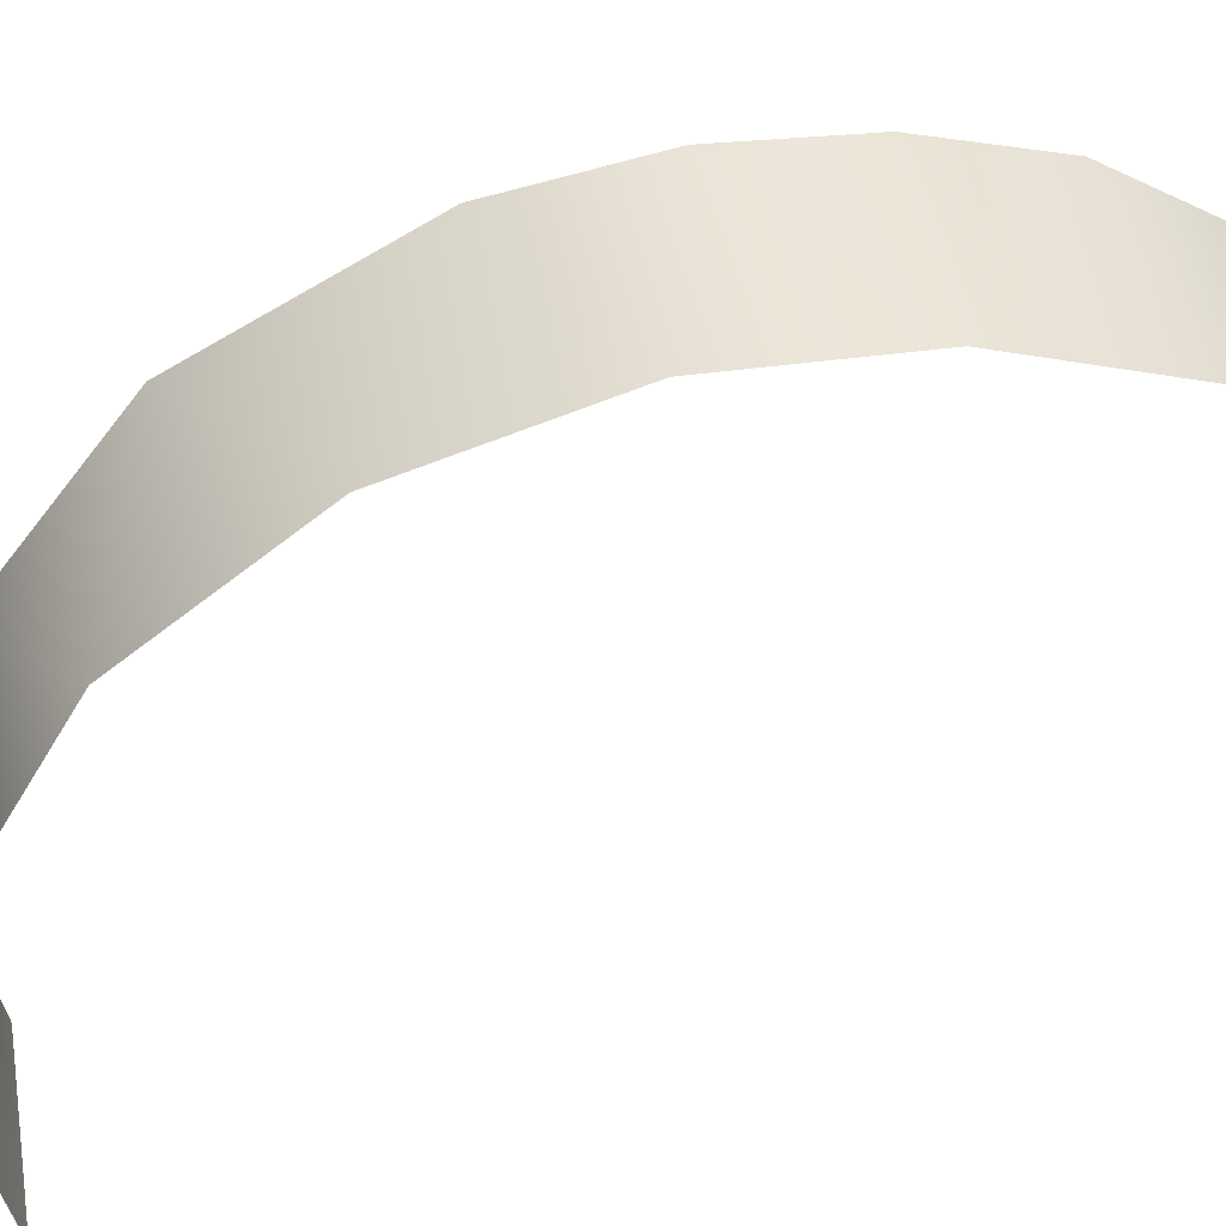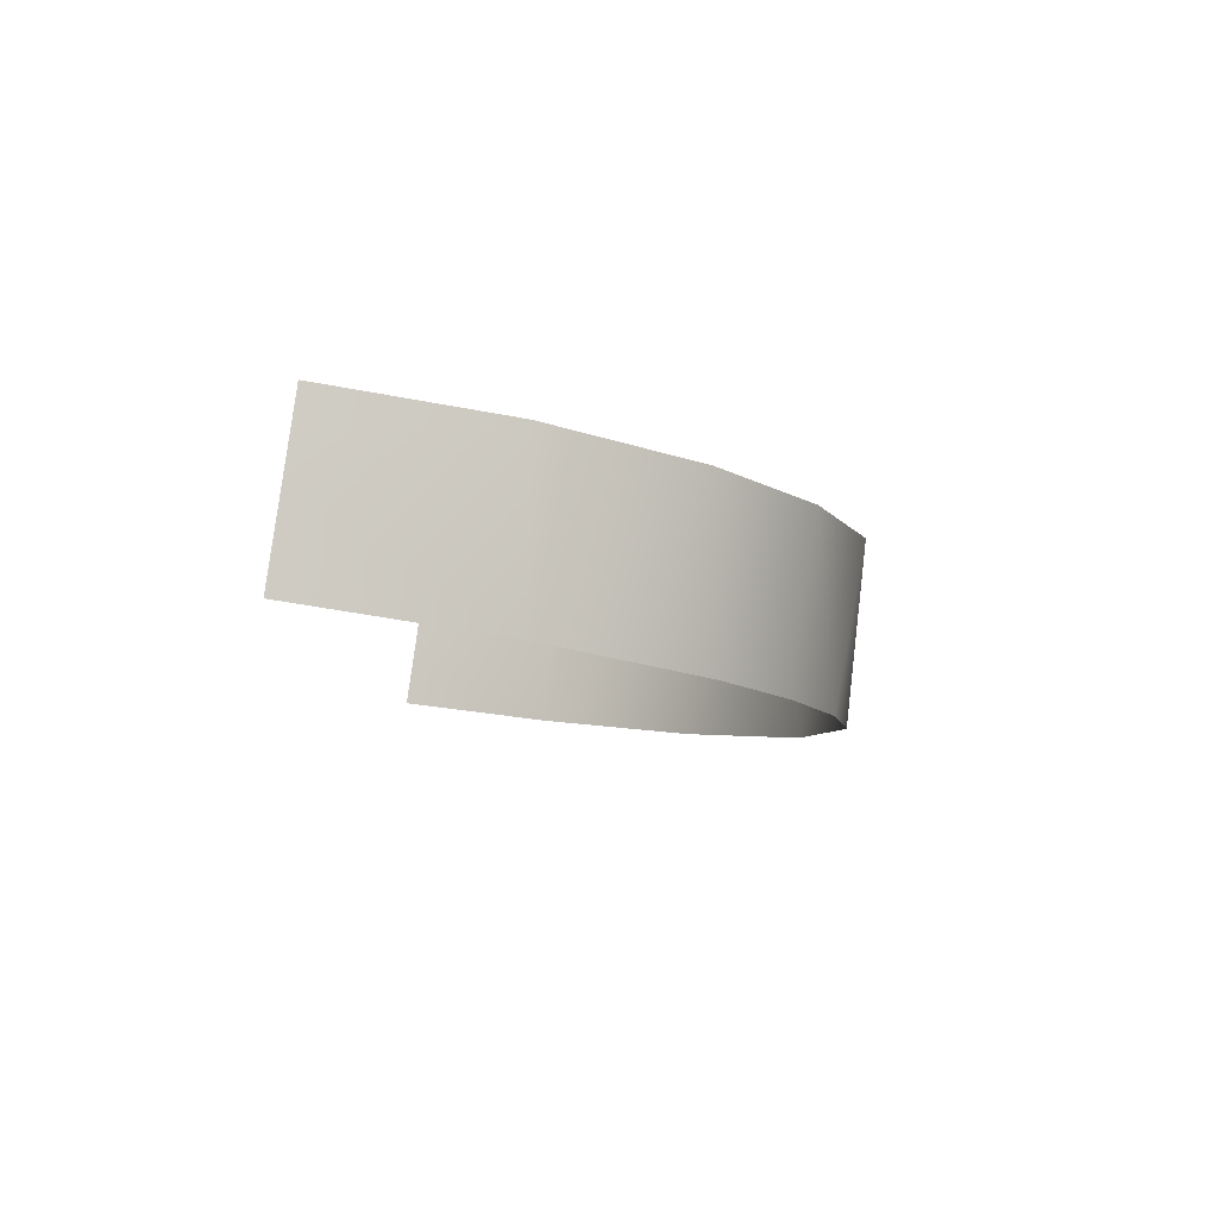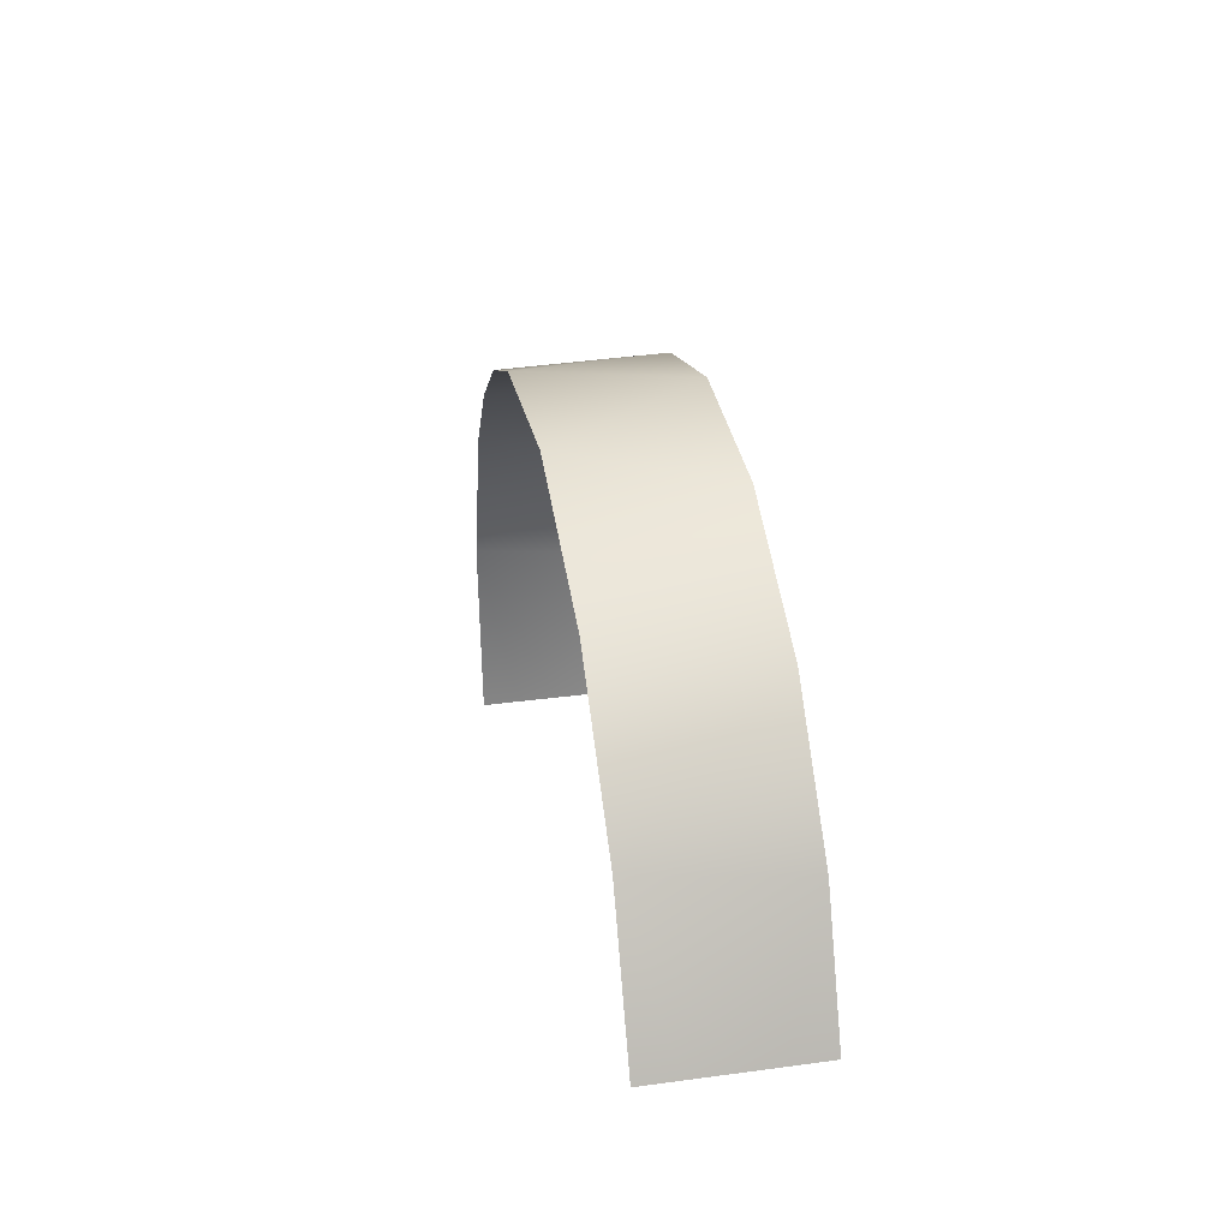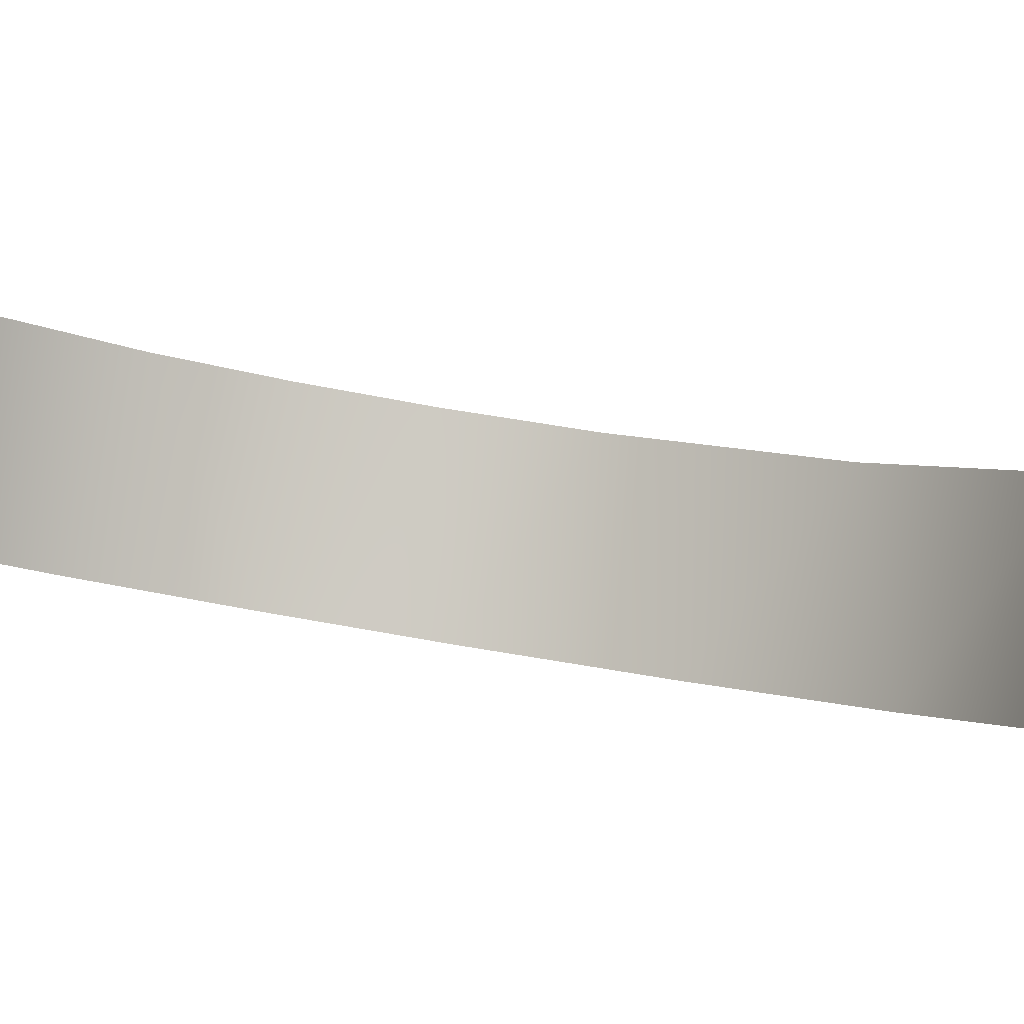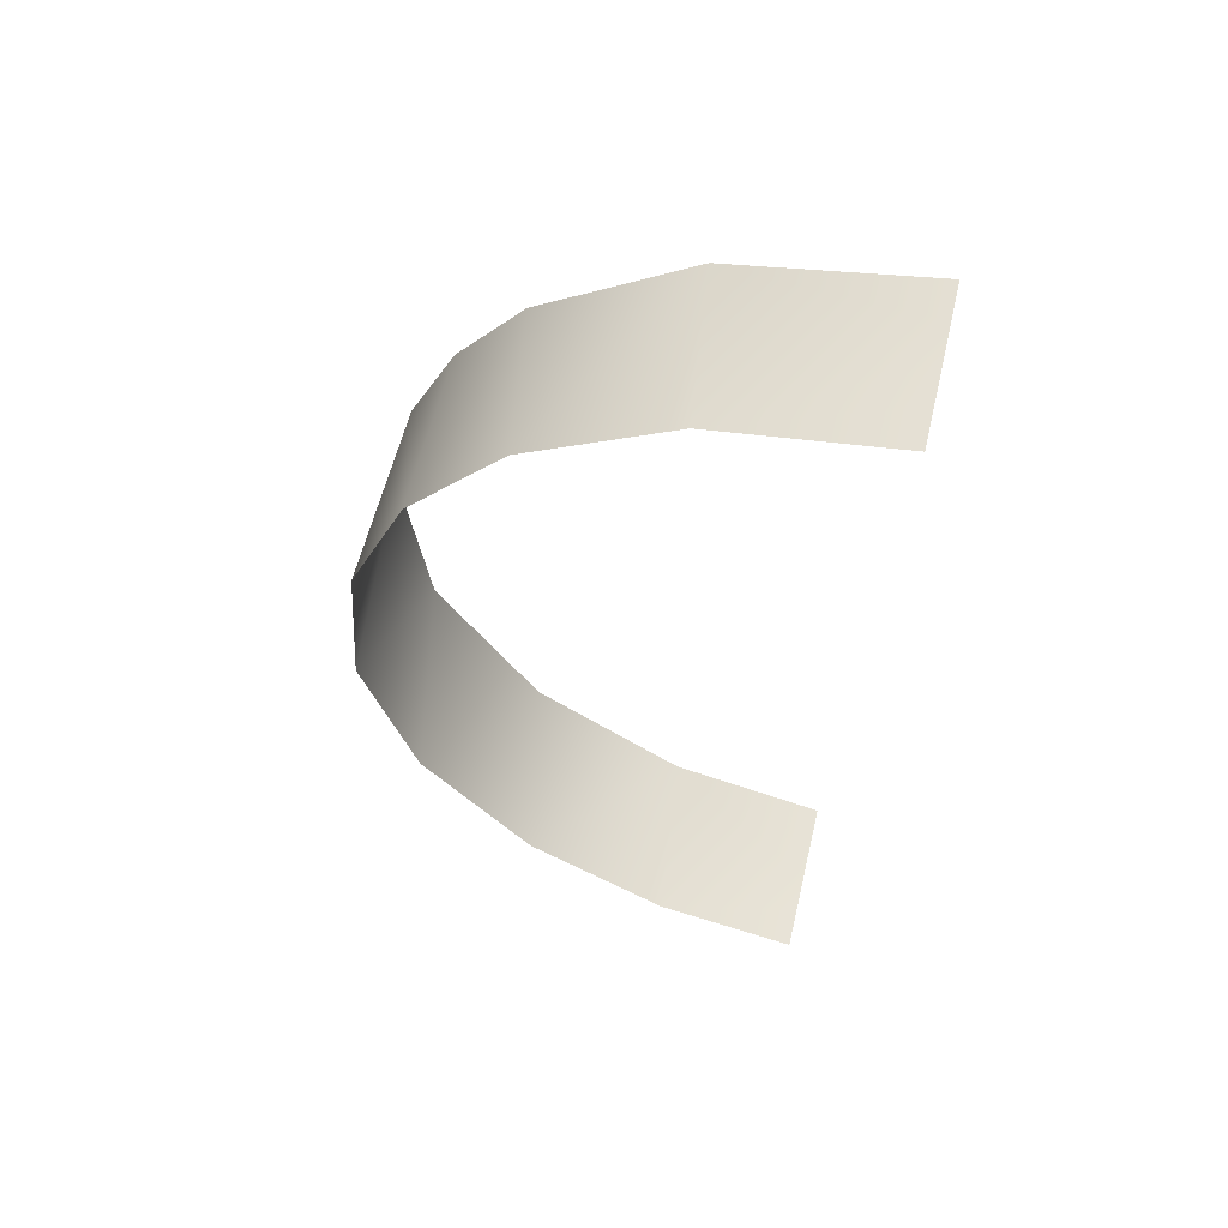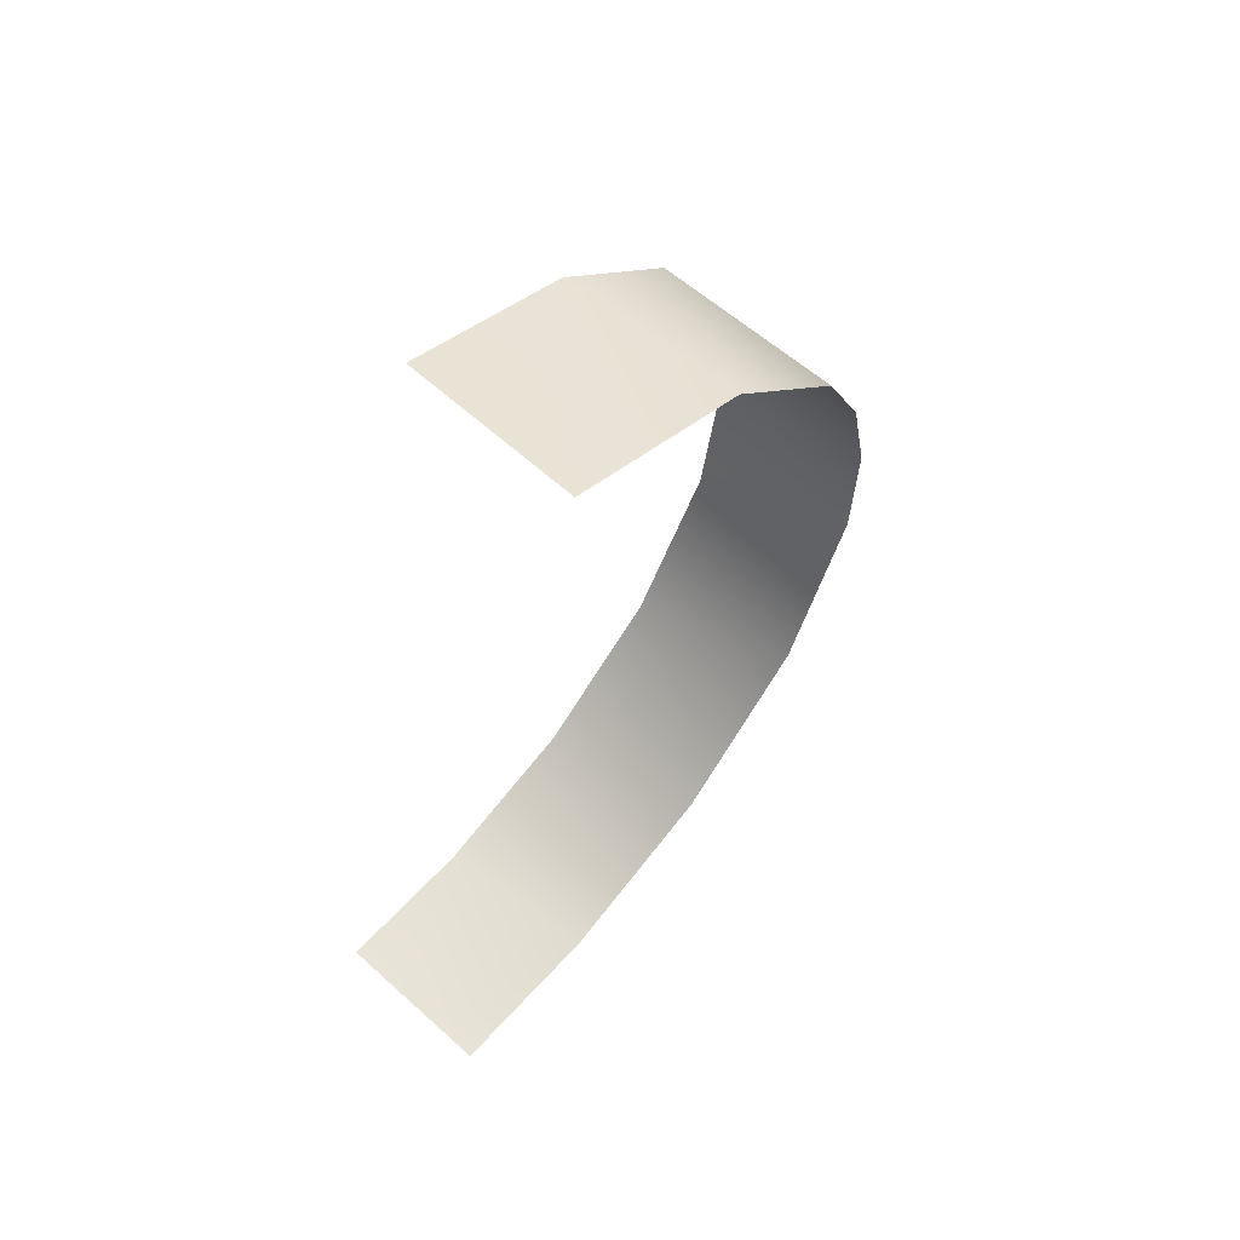
<metadata>
{"format":"obj","ext":"obj","renderer":"f3d","projection":"perspective","resolution":1024,"background":"white","views":[{"elev":-40.7,"azim":-69.9,"up":"+Y"},{"elev":73.0,"azim":-171.9,"up":"+Z"},{"elev":-73.3,"azim":-87.0,"up":"+Z"},{"elev":-7.1,"azim":106.9,"up":"+Y"},{"elev":69.1,"azim":13.4,"up":"+Z"},{"elev":48.3,"azim":131.2,"up":"+Z"}]}
</metadata>
<code>
o Group10/mesh10/mesh10-geometry#mesh10-geometry
v -0.1084 0.04874 0.9516
v -0.09178 0.05262 0.9736
v -0.1084 0.006415 0.959
v -0.08464 0.01151 0.9879
v -0.1194 0.0443 0.9264
v -0.05348 0.05739 1.001
v -0.1219 0.0003 0.9244
v -0.04833 0.01544 1.01
v -0.1245 0.03902 0.8964
v -0.003308 0.03811 1.015
v -0.1234 -0.007126 0.8822
v -0.003308 0.04869 1.013
v -0.003308 0.02753 1.017
v -0.116 0.0304 0.8476
v -0.003308 0.05927 1.011
v -0.003308 0.01695 1.019
v -0.1084 -0.01465 0.8396
v -0.08692 0.02295 0.8053
v -0.07835 -0.02067 0.8054
v -0.04543 0.01845 0.7798
v -0.04059 -0.02416 0.7856
v -0.003308 -0.004019 0.7761
v -0.003308 -0.0146 0.778
v -0.003308 0.006562 0.7742
v -0.003308 -0.02518 0.7798
v -0.003308 0.01714 0.7724
f 1 2 3
f 3 2 1
f 3 2 4
f 4 2 3
f 5 1 3
f 3 1 5
f 6 4 2
f 2 4 6
f 7 5 3
f 3 5 7
f 6 8 4
f 4 8 6
f 9 5 7
f 7 5 9
f 6 10 8
f 8 10 6
f 11 9 7
f 7 9 11
f 6 12 10
f 10 12 6
f 10 13 8
f 8 13 10
f 14 9 11
f 11 9 14
f 15 12 6
f 6 12 15
f 13 16 8
f 8 16 13
f 17 14 11
f 11 14 17
f 18 14 17
f 17 14 18
f 18 17 19
f 19 17 18
f 18 19 20
f 20 19 18
f 20 19 21
f 21 19 20
f 20 21 22
f 22 21 20
f 22 21 23
f 23 21 22
f 20 22 24
f 24 22 20
f 23 21 25
f 25 21 23
f 20 24 26
f 26 24 20

</code>
